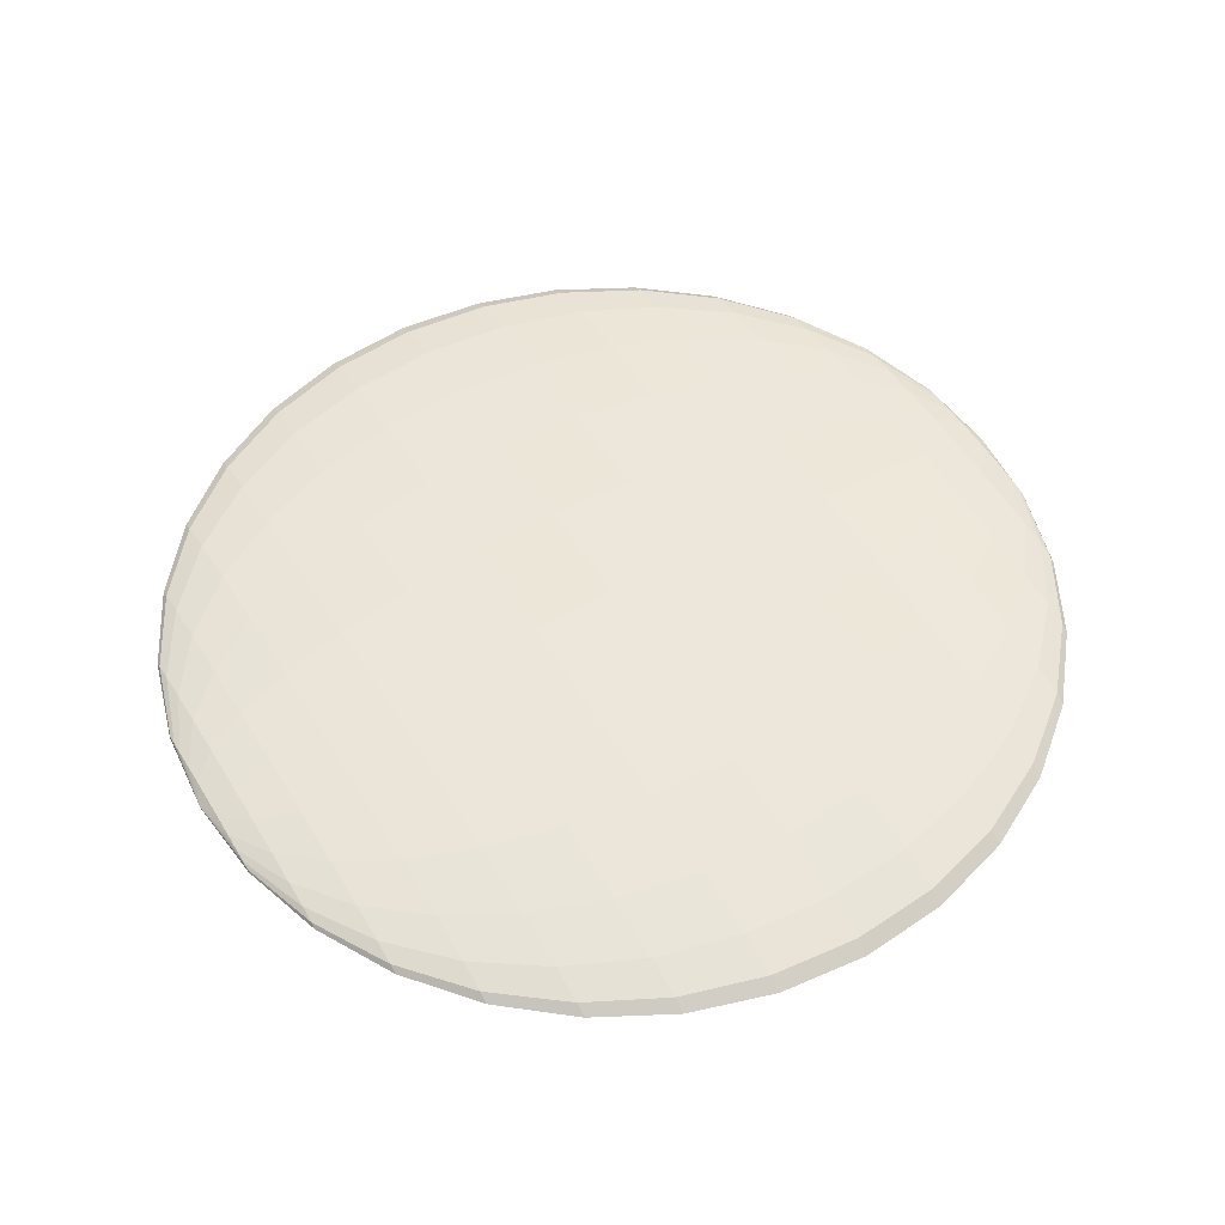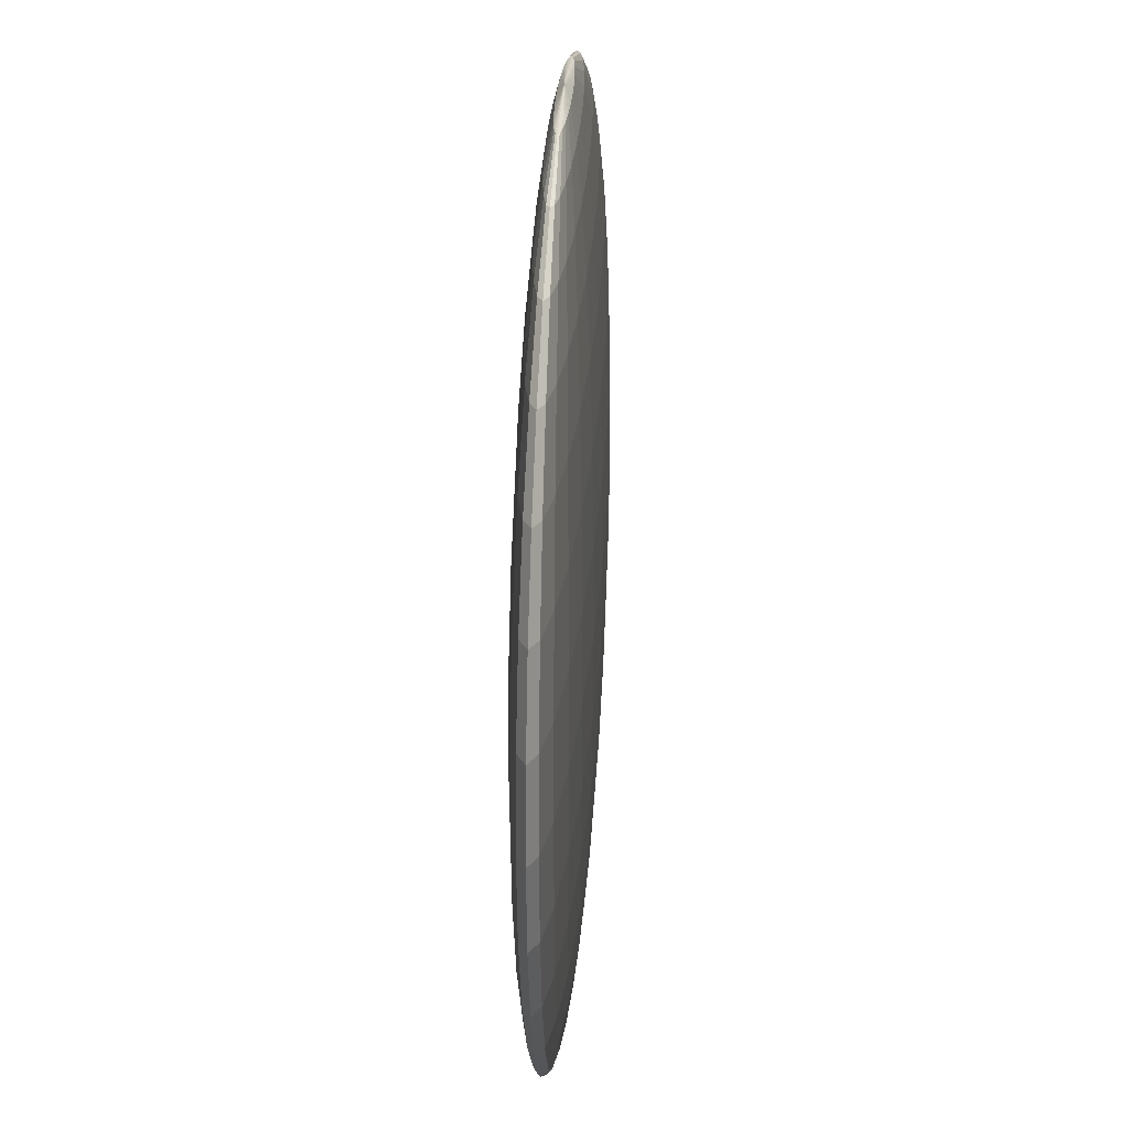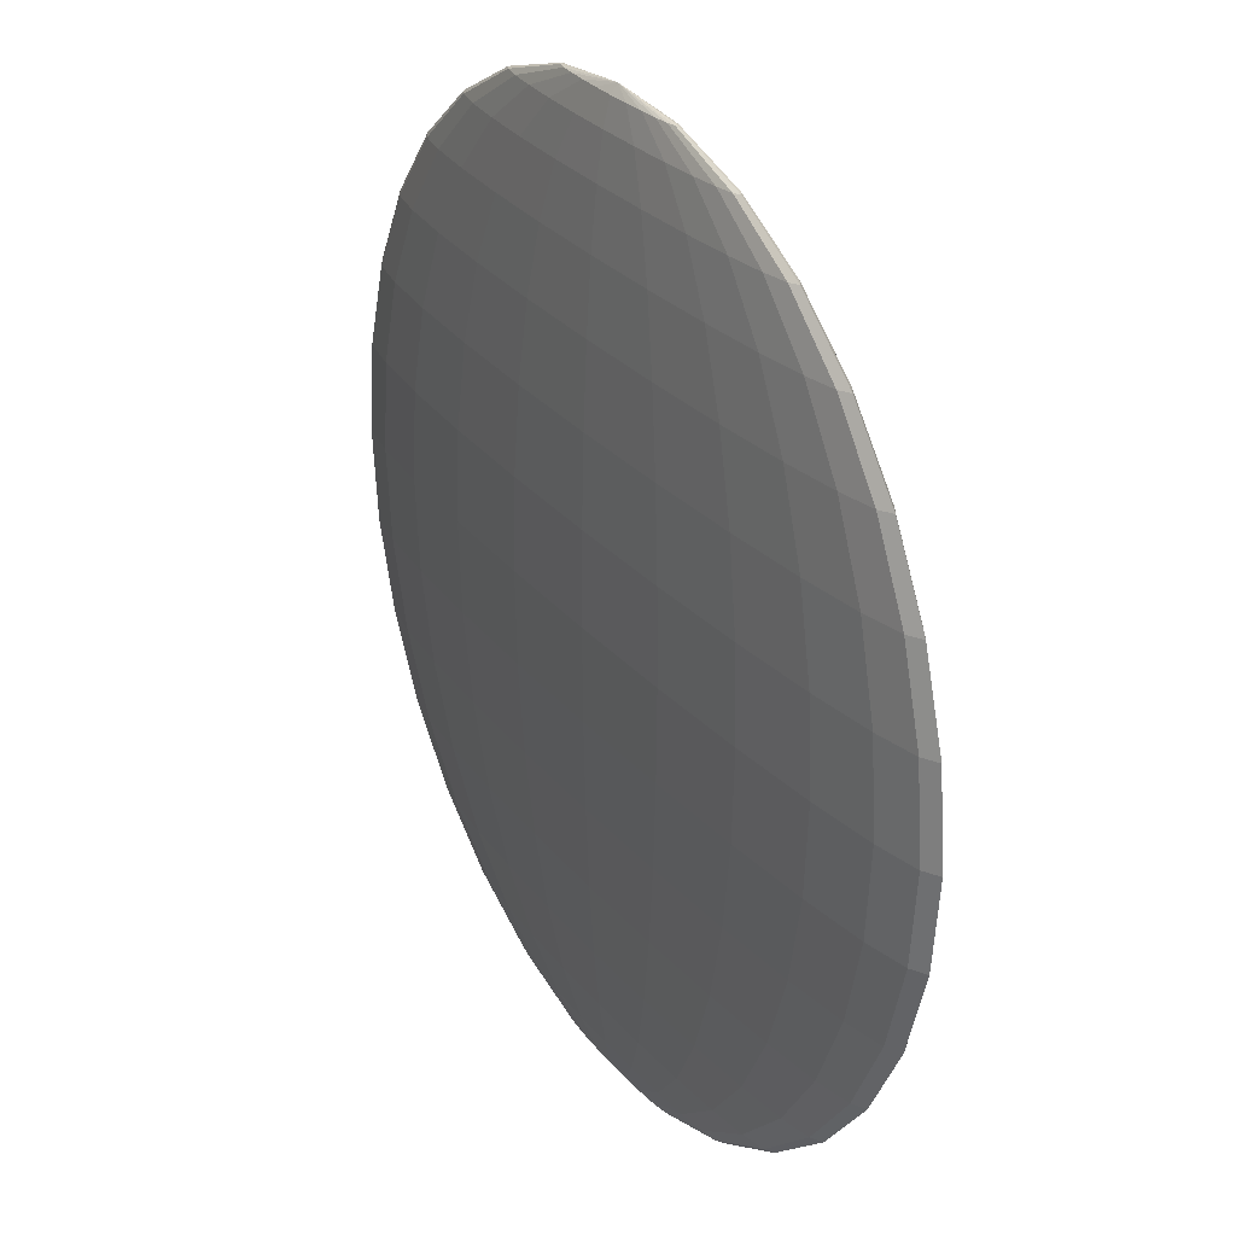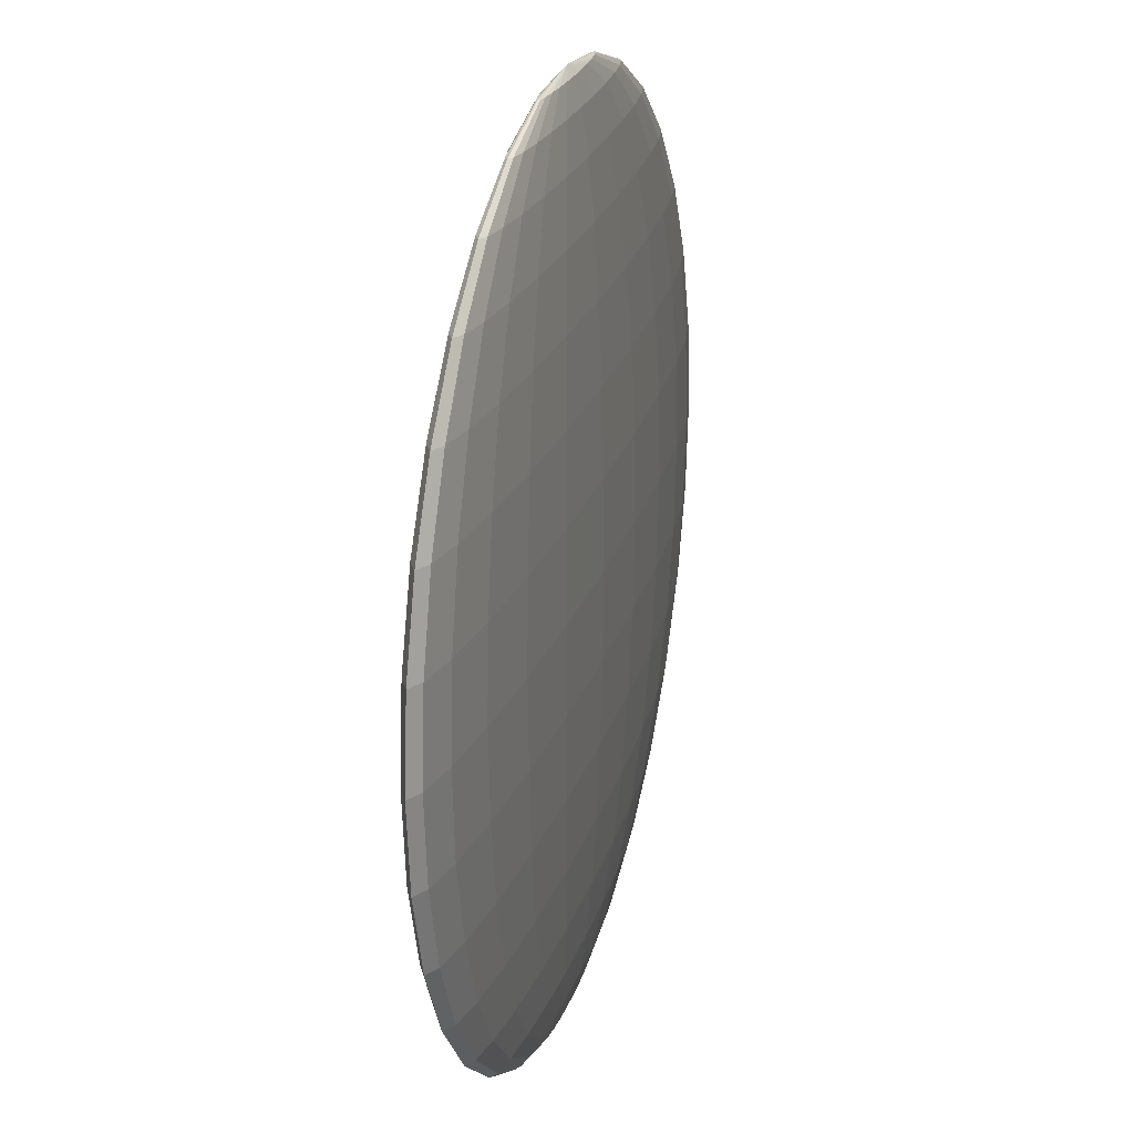
<metadata>
{"format":"obj","ext":"obj","renderer":"f3d","projection":"perspective","resolution":1024,"background":"white","views":[{"elev":53.0,"azim":59.4,"up":"+Y"},{"elev":30.5,"azim":93.7,"up":"+Z"},{"elev":27.8,"azim":-120.3,"up":"+Z"},{"elev":23.6,"azim":-74.5,"up":"+Z"}]}
</metadata>
<code>
o portal.002_Sphere.006
v 4 95.53 8.962
v 4 95.56 8.848
v 4 95.61 8.414
v 4 95.62 8.111
v 4 95.64 7.765
v 4 95.65 7
v 4 95.64 6.235
v 4 95.62 5.889
v 4 95.61 5.586
v 4.101 95.53 8.962
v 4.198 95.56 8.848
v 4.288 95.58 8.663
v 4.366 95.6 8.414
v 4.43 95.62 8.111
v 4.478 95.63 7.765
v 4.508 95.64 7.39
v 4.518 95.64 7
v 4.508 95.64 6.61
v 4.478 95.63 6.235
v 4.43 95.62 5.889
v 4.366 95.6 5.586
v 4.288 95.58 5.337
v 4.198 95.56 5.152
v 4.101 95.53 5.038
v 4.195 95.53 8.962
v 4.383 95.55 8.848
v 4.556 95.57 8.663
v 4.707 95.59 8.414
v 4.831 95.61 8.111
v 4.924 95.62 7.765
v 4.981 95.63 7.39
v 5 95.63 7
v 4.981 95.63 6.61
v 4.924 95.62 6.235
v 4.831 95.61 5.889
v 4.707 95.59 5.586
v 4.556 95.57 5.337
v 4.383 95.55 5.152
v 4.195 95.53 5.038
v 4.276 95.52 8.962
v 4.541 95.54 8.848
v 4.786 95.56 8.663
v 5 95.58 8.414
v 5.176 95.59 8.111
v 5.307 95.6 7.765
v 5.387 95.6 7.39
v 5.414 95.61 7
v 5.387 95.6 6.61
v 5.307 95.6 6.235
v 5.176 95.59 5.889
v 5 95.58 5.586
v 4.786 95.56 5.337
v 4.541 95.54 5.152
v 4.276 95.52 5.038
v 4.338 95.51 8.962
v 4.663 95.53 8.848
v 4.962 95.54 8.663
v 5.225 95.55 8.414
v 5.44 95.56 8.111
v 5.6 95.57 7.765
v 5.699 95.57 7.39
v 5.732 95.58 7
v 5.699 95.57 6.61
v 5.6 95.57 6.235
v 5.44 95.56 5.889
v 5.225 95.55 5.586
v 4.962 95.54 5.337
v 4.663 95.53 5.152
v 4.338 95.51 5.038
v 4.377 95.51 8.962
v 4.739 95.51 8.848
v 5.073 95.52 8.663
v 5.366 95.53 8.414
v 5.606 95.53 8.111
v 5.785 95.54 7.765
v 5.895 95.54 7.39
v 5.932 95.54 7
v 5.895 95.54 6.61
v 5.785 95.54 6.235
v 5.606 95.53 5.889
v 5.366 95.53 5.586
v 5.073 95.52 5.337
v 4.739 95.51 5.152
v 4.377 95.51 5.038
v 4.39 95.5 8.962
v 4.765 95.5 8.848
v 5.111 95.5 8.663
v 5.414 95.5 8.414
v 5.663 95.5 8.111
v 5.848 95.5 7.765
v 5.962 95.5 7.39
v 6 95.5 7
v 5.962 95.5 6.61
v 5.848 95.5 6.235
v 5.663 95.5 5.889
v 5.414 95.5 5.586
v 5.111 95.5 5.337
v 4.765 95.5 5.152
v 4.39 95.5 5.038
v 4.377 95.49 8.962
v 4.739 95.49 8.848
v 5.073 95.48 8.663
v 5.366 95.47 8.414
v 5.606 95.47 8.111
v 5.785 95.46 7.765
v 5.895 95.46 7.39
v 5.932 95.46 7
v 5.895 95.46 6.61
v 5.785 95.46 6.235
v 5.606 95.47 5.889
v 5.366 95.47 5.586
v 5.073 95.48 5.337
v 4.739 95.49 5.152
v 4.377 95.49 5.038
v 4.338 95.49 8.962
v 4.663 95.47 8.848
v 4.962 95.46 8.663
v 5.225 95.45 8.414
v 5.44 95.44 8.111
v 5.6 95.43 7.765
v 5.699 95.43 7.39
v 5.732 95.43 7
v 5.699 95.43 6.61
v 5.6 95.43 6.235
v 5.44 95.44 5.889
v 5.225 95.45 5.586
v 4.962 95.46 5.337
v 4.663 95.47 5.152
v 4.338 95.49 5.038
v 4.276 95.48 8.962
v 4.541 95.46 8.848
v 4.786 95.44 8.663
v 5 95.43 8.414
v 5.176 95.41 8.111
v 5.307 95.4 7.765
v 5.387 95.4 7.39
v 5.414 95.39 7
v 5.387 95.4 6.61
v 5.307 95.4 6.235
v 5.176 95.41 5.889
v 5 95.43 5.586
v 4.786 95.44 5.337
v 4.541 95.46 5.152
v 4.276 95.48 5.038
v 4.195 95.47 8.962
v 4.383 95.45 8.848
v 4.556 95.43 8.663
v 4.707 95.41 8.414
v 4.831 95.39 8.111
v 4.924 95.38 7.765
v 4.981 95.37 7.39
v 5 95.37 7
v 4.981 95.37 6.61
v 4.924 95.38 6.235
v 4.831 95.39 5.889
v 4.707 95.41 5.586
v 4.556 95.43 5.337
v 4.383 95.45 5.152
v 4.195 95.47 5.038
v 4.101 95.47 8.962
v 4.198 95.44 8.848
v 4.288 95.42 8.663
v 4.366 95.4 8.414
v 4.43 95.38 8.111
v 4.478 95.37 7.765
v 4.508 95.36 7.39
v 4.518 95.36 7
v 4.508 95.36 6.61
v 4.478 95.37 6.235
v 4.43 95.38 5.889
v 4.366 95.4 5.586
v 4.288 95.42 5.337
v 4.198 95.44 5.152
v 4.101 95.47 5.038
v 4 95.47 8.962
v 4 95.44 8.848
v 4 95.42 8.663
v 4 95.39 8.414
v 4 95.38 8.111
v 4 95.36 7.765
v 4 95.35 7.39
v 4 95.35 7
v 4 95.35 6.61
v 4 95.36 6.235
v 4 95.38 5.889
v 4 95.39 5.586
v 4 95.42 5.337
v 4 95.44 5.152
v 4 95.47 5.038
v 3.899 95.47 8.962
v 3.802 95.44 8.848
v 3.712 95.42 8.663
v 3.634 95.4 8.414
v 3.57 95.38 8.111
v 3.522 95.37 7.765
v 3.492 95.36 7.39
v 3.482 95.36 7
v 3.492 95.36 6.61
v 3.522 95.37 6.235
v 3.57 95.38 5.889
v 3.634 95.4 5.586
v 3.712 95.42 5.337
v 3.802 95.44 5.152
v 3.899 95.47 5.038
v 3.805 95.47 8.962
v 3.617 95.45 8.848
v 3.444 95.43 8.663
v 3.293 95.41 8.414
v 3.169 95.39 8.111
v 3.076 95.38 7.765
v 3.019 95.37 7.39
v 3 95.37 7
v 3.019 95.37 6.61
v 3.076 95.38 6.235
v 3.169 95.39 5.889
v 3.293 95.41 5.586
v 3.444 95.43 5.337
v 3.617 95.45 5.152
v 3.805 95.47 5.038
v 4 95.5 5
v 3.724 95.48 8.962
v 3.459 95.46 8.848
v 3.214 95.44 8.663
v 3 95.43 8.414
v 2.824 95.41 8.111
v 2.693 95.4 7.765
v 2.613 95.4 7.39
v 2.586 95.39 7
v 2.613 95.4 6.61
v 2.693 95.4 6.235
v 2.824 95.41 5.889
v 3 95.43 5.586
v 3.214 95.44 5.337
v 3.459 95.46 5.152
v 3.724 95.48 5.038
v 4 95.5 9
v 3.662 95.49 8.962
v 3.337 95.47 8.848
v 3.038 95.46 8.663
v 2.775 95.45 8.414
v 2.56 95.44 8.111
v 2.4 95.43 7.765
v 2.301 95.43 7.39
v 2.268 95.43 7
v 2.301 95.43 6.61
v 2.4 95.43 6.235
v 2.56 95.44 5.889
v 2.775 95.45 5.586
v 3.038 95.46 5.337
v 3.337 95.47 5.152
v 3.662 95.49 5.038
v 3.623 95.49 8.962
v 3.261 95.49 8.848
v 2.927 95.48 8.663
v 2.634 95.47 8.414
v 2.394 95.47 8.111
v 2.215 95.46 7.765
v 2.105 95.46 7.39
v 2.068 95.46 7
v 2.105 95.46 6.61
v 2.215 95.46 6.235
v 2.394 95.47 5.889
v 2.634 95.47 5.586
v 2.927 95.48 5.337
v 3.261 95.49 5.152
v 3.623 95.49 5.038
v 3.61 95.5 8.962
v 3.235 95.5 8.848
v 2.889 95.5 8.663
v 2.586 95.5 8.414
v 2.337 95.5 8.111
v 2.152 95.5 7.765
v 2.038 95.5 7.39
v 2 95.5 7
v 2.038 95.5 6.61
v 2.152 95.5 6.235
v 2.337 95.5 5.889
v 2.586 95.5 5.586
v 2.889 95.5 5.337
v 3.235 95.5 5.152
v 3.61 95.5 5.038
v 3.623 95.51 8.962
v 3.261 95.51 8.848
v 2.927 95.52 8.663
v 2.634 95.53 8.414
v 2.394 95.53 8.111
v 2.215 95.54 7.765
v 2.105 95.54 7.39
v 2.068 95.54 7
v 2.105 95.54 6.61
v 2.215 95.54 6.235
v 2.394 95.53 5.889
v 2.634 95.53 5.586
v 2.927 95.52 5.337
v 3.261 95.51 5.152
v 3.623 95.51 5.038
v 3.662 95.51 8.962
v 3.337 95.53 8.848
v 3.038 95.54 8.663
v 2.775 95.55 8.414
v 2.56 95.56 8.111
v 2.4 95.57 7.765
v 2.301 95.57 7.39
v 2.268 95.58 7
v 2.301 95.57 6.61
v 2.4 95.57 6.235
v 2.56 95.56 5.889
v 2.775 95.55 5.586
v 3.038 95.54 5.337
v 3.337 95.53 5.152
v 3.662 95.51 5.038
v 3.724 95.52 8.962
v 3.459 95.54 8.848
v 3.214 95.56 8.663
v 3 95.58 8.414
v 2.824 95.59 8.111
v 2.693 95.6 7.765
v 2.613 95.6 7.39
v 2.586 95.61 7
v 2.613 95.6 6.61
v 2.693 95.6 6.235
v 2.824 95.59 5.889
v 3 95.58 5.586
v 3.214 95.56 5.337
v 3.459 95.54 5.152
v 3.724 95.52 5.038
v 3.805 95.53 8.962
v 3.617 95.55 8.848
v 3.444 95.57 8.663
v 3.293 95.59 8.414
v 3.169 95.61 8.111
v 3.076 95.62 7.765
v 3.019 95.63 7.39
v 3 95.63 7
v 3.019 95.63 6.61
v 3.076 95.62 6.235
v 3.169 95.61 5.889
v 3.293 95.59 5.586
v 3.444 95.57 5.337
v 3.617 95.55 5.152
v 3.805 95.53 5.038
v 3.899 95.53 8.962
v 3.802 95.56 8.848
v 3.712 95.58 8.663
v 3.634 95.6 8.414
v 3.57 95.62 8.111
v 3.522 95.63 7.765
v 3.492 95.64 7.39
v 3.482 95.64 7
v 3.492 95.64 6.61
v 3.522 95.63 6.235
v 3.57 95.62 5.889
v 3.634 95.6 5.586
v 3.712 95.58 5.337
v 3.802 95.56 5.152
v 3.899 95.53 5.038
v 4 95.58 8.663
v 4 95.65 7.39
v 4 95.65 6.61
v 4 95.58 5.337
v 4 95.56 5.152
v 4 95.53 5.038
f 4 3 13 14
f 360 9 21 22
f 5 4 14 15
f 361 360 22 23
f 358 5 15 16
f 362 361 23 24
f 6 358 16 17
f 1 236 10
f 220 362 24
f 359 6 17 18
f 2 1 10 11
f 7 359 18 19
f 357 2 11 12
f 8 7 19 20
f 3 357 12 13
f 9 8 20 21
f 13 12 27 28
f 21 20 35 36
f 14 13 28 29
f 22 21 36 37
f 15 14 29 30
f 23 22 37 38
f 16 15 30 31
f 24 23 38 39
f 17 16 31 32
f 10 236 25
f 220 24 39
f 18 17 32 33
f 11 10 25 26
f 19 18 33 34
f 12 11 26 27
f 20 19 34 35
f 32 31 46 47
f 25 236 40
f 220 39 54
f 33 32 47 48
f 26 25 40 41
f 34 33 48 49
f 27 26 41 42
f 35 34 49 50
f 28 27 42 43
f 36 35 50 51
f 29 28 43 44
f 37 36 51 52
f 30 29 44 45
f 38 37 52 53
f 31 30 45 46
f 39 38 53 54
f 51 50 65 66
f 44 43 58 59
f 52 51 66 67
f 45 44 59 60
f 53 52 67 68
f 46 45 60 61
f 54 53 68 69
f 47 46 61 62
f 40 236 55
f 220 54 69
f 48 47 62 63
f 41 40 55 56
f 49 48 63 64
f 42 41 56 57
f 50 49 64 65
f 43 42 57 58
f 55 236 70
f 220 69 84
f 63 62 77 78
f 56 55 70 71
f 64 63 78 79
f 57 56 71 72
f 65 64 79 80
f 58 57 72 73
f 66 65 80 81
f 59 58 73 74
f 67 66 81 82
f 60 59 74 75
f 68 67 82 83
f 61 60 75 76
f 69 68 83 84
f 62 61 76 77
f 74 73 88 89
f 82 81 96 97
f 75 74 89 90
f 83 82 97 98
f 76 75 90 91
f 84 83 98 99
f 77 76 91 92
f 70 236 85
f 220 84 99
f 78 77 92 93
f 71 70 85 86
f 79 78 93 94
f 72 71 86 87
f 80 79 94 95
f 73 72 87 88
f 81 80 95 96
f 93 92 107 108
f 86 85 100 101
f 94 93 108 109
f 87 86 101 102
f 95 94 109 110
f 88 87 102 103
f 96 95 110 111
f 89 88 103 104
f 97 96 111 112
f 90 89 104 105
f 98 97 112 113
f 91 90 105 106
f 99 98 113 114
f 92 91 106 107
f 85 236 100
f 220 99 114
f 112 111 126 127
f 105 104 119 120
f 113 112 127 128
f 106 105 120 121
f 114 113 128 129
f 107 106 121 122
f 100 236 115
f 220 114 129
f 108 107 122 123
f 101 100 115 116
f 109 108 123 124
f 102 101 116 117
f 110 109 124 125
f 103 102 117 118
f 111 110 125 126
f 104 103 118 119
f 124 123 138 139
f 117 116 131 132
f 125 124 139 140
f 118 117 132 133
f 126 125 140 141
f 119 118 133 134
f 127 126 141 142
f 120 119 134 135
f 128 127 142 143
f 121 120 135 136
f 129 128 143 144
f 122 121 136 137
f 115 236 130
f 220 129 144
f 123 122 137 138
f 116 115 130 131
f 143 142 157 158
f 136 135 150 151
f 144 143 158 159
f 137 136 151 152
f 130 236 145
f 220 144 159
f 138 137 152 153
f 131 130 145 146
f 139 138 153 154
f 132 131 146 147
f 140 139 154 155
f 133 132 147 148
f 141 140 155 156
f 134 133 148 149
f 142 141 156 157
f 135 134 149 150
f 147 146 161 162
f 155 154 169 170
f 148 147 162 163
f 156 155 170 171
f 149 148 163 164
f 157 156 171 172
f 150 149 164 165
f 158 157 172 173
f 151 150 165 166
f 159 158 173 174
f 152 151 166 167
f 145 236 160
f 220 159 174
f 153 152 167 168
f 146 145 160 161
f 154 153 168 169
f 166 165 180 181
f 174 173 188 189
f 167 166 181 182
f 160 236 175
f 220 174 189
f 168 167 182 183
f 161 160 175 176
f 169 168 183 184
f 162 161 176 177
f 170 169 184 185
f 163 162 177 178
f 171 170 185 186
f 164 163 178 179
f 172 171 186 187
f 165 164 179 180
f 173 172 187 188
f 185 184 199 200
f 178 177 192 193
f 186 185 200 201
f 179 178 193 194
f 187 186 201 202
f 180 179 194 195
f 188 187 202 203
f 181 180 195 196
f 189 188 203 204
f 182 181 196 197
f 175 236 190
f 220 189 204
f 183 182 197 198
f 176 175 190 191
f 184 183 198 199
f 177 176 191 192
f 204 203 218 219
f 197 196 211 212
f 190 236 205
f 220 204 219
f 198 197 212 213
f 191 190 205 206
f 199 198 213 214
f 192 191 206 207
f 200 199 214 215
f 193 192 207 208
f 201 200 215 216
f 194 193 208 209
f 202 201 216 217
f 195 194 209 210
f 203 202 217 218
f 196 195 210 211
f 208 207 223 224
f 216 215 231 232
f 209 208 224 225
f 217 216 232 233
f 210 209 225 226
f 218 217 233 234
f 211 210 226 227
f 219 218 234 235
f 212 211 227 228
f 205 236 221
f 220 219 235
f 213 212 228 229
f 206 205 221 222
f 214 213 229 230
f 207 206 222 223
f 215 214 230 231
f 228 227 243 244
f 221 236 237
f 220 235 251
f 229 228 244 245
f 222 221 237 238
f 230 229 245 246
f 223 222 238 239
f 231 230 246 247
f 224 223 239 240
f 232 231 247 248
f 225 224 240 241
f 233 232 248 249
f 226 225 241 242
f 234 233 249 250
f 227 226 242 243
f 235 234 250 251
f 248 247 262 263
f 241 240 255 256
f 249 248 263 264
f 242 241 256 257
f 250 249 264 265
f 243 242 257 258
f 251 250 265 266
f 244 243 258 259
f 237 236 252
f 220 251 266
f 245 244 259 260
f 238 237 252 253
f 246 245 260 261
f 239 238 253 254
f 247 246 261 262
f 240 239 254 255
f 220 266 281
f 260 259 274 275
f 253 252 267 268
f 261 260 275 276
f 254 253 268 269
f 262 261 276 277
f 255 254 269 270
f 263 262 277 278
f 256 255 270 271
f 264 263 278 279
f 257 256 271 272
f 265 264 279 280
f 258 257 272 273
f 266 265 280 281
f 259 258 273 274
f 252 236 267
f 279 278 293 294
f 272 271 286 287
f 280 279 294 295
f 273 272 287 288
f 281 280 295 296
f 274 273 288 289
f 267 236 282
f 220 281 296
f 275 274 289 290
f 268 267 282 283
f 276 275 290 291
f 269 268 283 284
f 277 276 291 292
f 270 269 284 285
f 278 277 292 293
f 271 270 285 286
f 283 282 297 298
f 291 290 305 306
f 284 283 298 299
f 292 291 306 307
f 285 284 299 300
f 293 292 307 308
f 286 285 300 301
f 294 293 308 309
f 287 286 301 302
f 295 294 309 310
f 288 287 302 303
f 296 295 310 311
f 289 288 303 304
f 282 236 297
f 220 296 311
f 290 289 304 305
f 302 301 316 317
f 310 309 324 325
f 303 302 317 318
f 311 310 325 326
f 304 303 318 319
f 297 236 312
f 220 311 326
f 305 304 319 320
f 298 297 312 313
f 306 305 320 321
f 299 298 313 314
f 307 306 321 322
f 300 299 314 315
f 308 307 322 323
f 301 300 315 316
f 309 308 323 324
f 321 320 335 336
f 314 313 328 329
f 322 321 336 337
f 315 314 329 330
f 323 322 337 338
f 316 315 330 331
f 324 323 338 339
f 317 316 331 332
f 325 324 339 340
f 318 317 332 333
f 326 325 340 341
f 319 318 333 334
f 312 236 327
f 220 326 341
f 320 319 334 335
f 313 312 327 328
f 340 339 354 355
f 333 332 347 348
f 341 340 355 356
f 334 333 348 349
f 327 236 342
f 220 341 356
f 335 334 349 350
f 328 327 342 343
f 336 335 350 351
f 329 328 343 344
f 337 336 351 352
f 330 329 344 345
f 338 337 352 353
f 331 330 345 346
f 339 338 353 354
f 332 331 346 347
f 344 343 2 357
f 352 351 7 8
f 345 344 357 3
f 353 352 8 9
f 346 345 3 4
f 354 353 9 360
f 347 346 4 5
f 355 354 360 361
f 348 347 5 358
f 356 355 361 362
f 349 348 358 6
f 342 236 1
f 220 356 362
f 350 349 6 359
f 343 342 1 2
f 351 350 359 7

</code>
